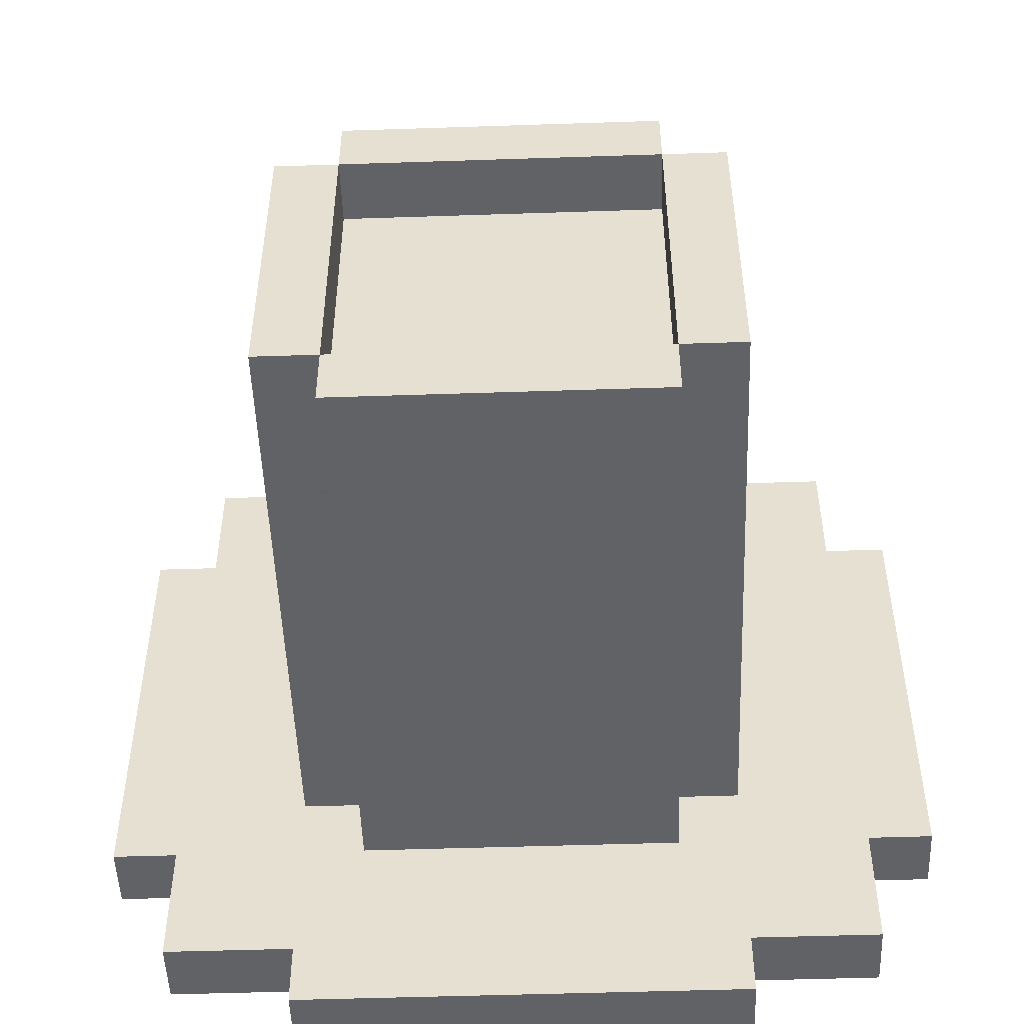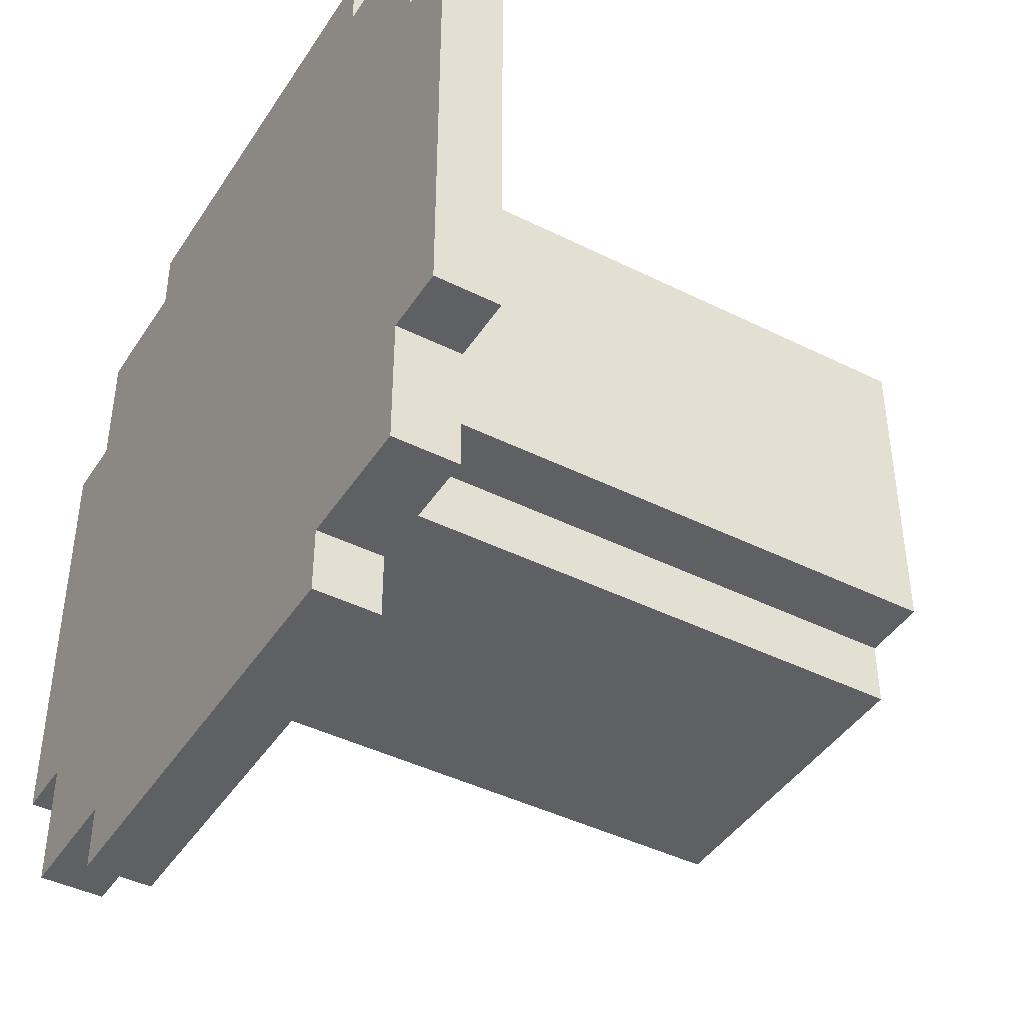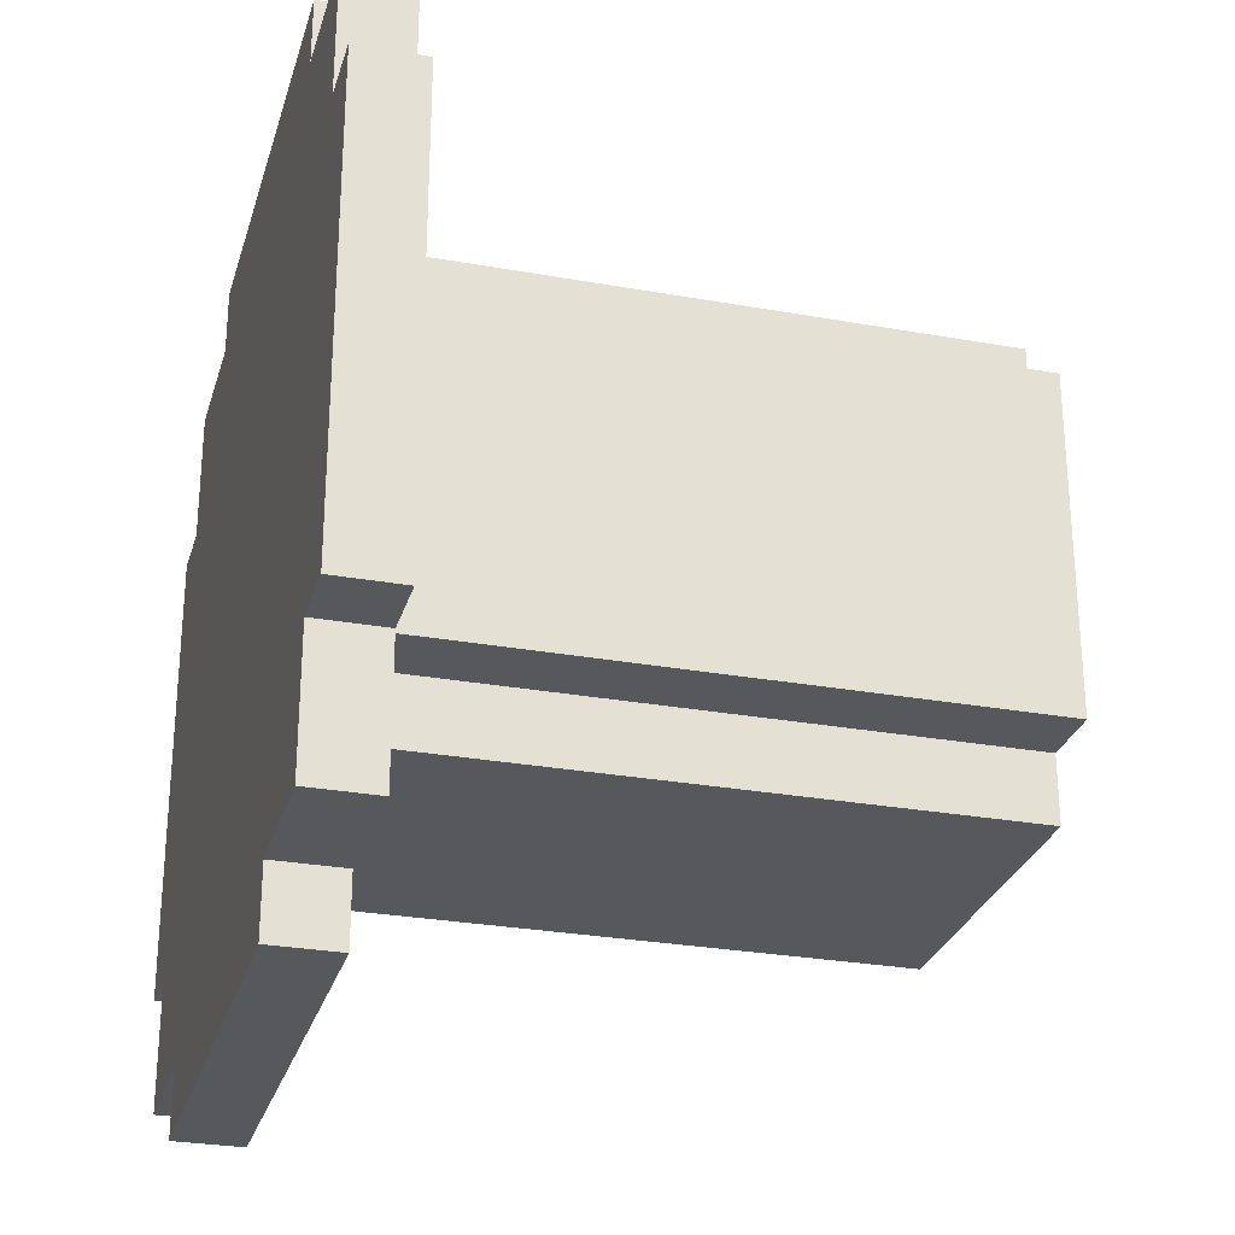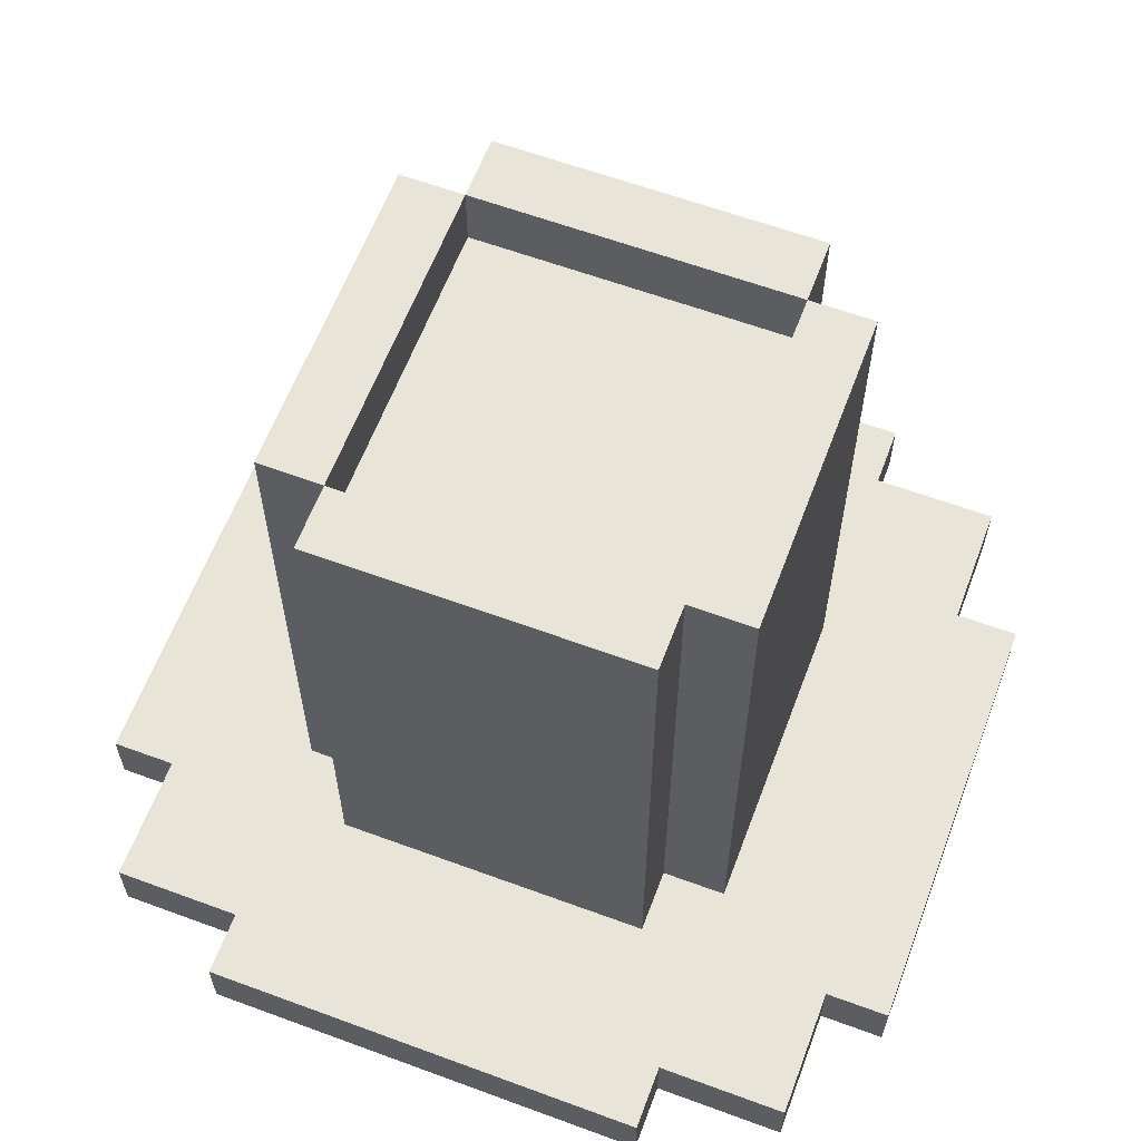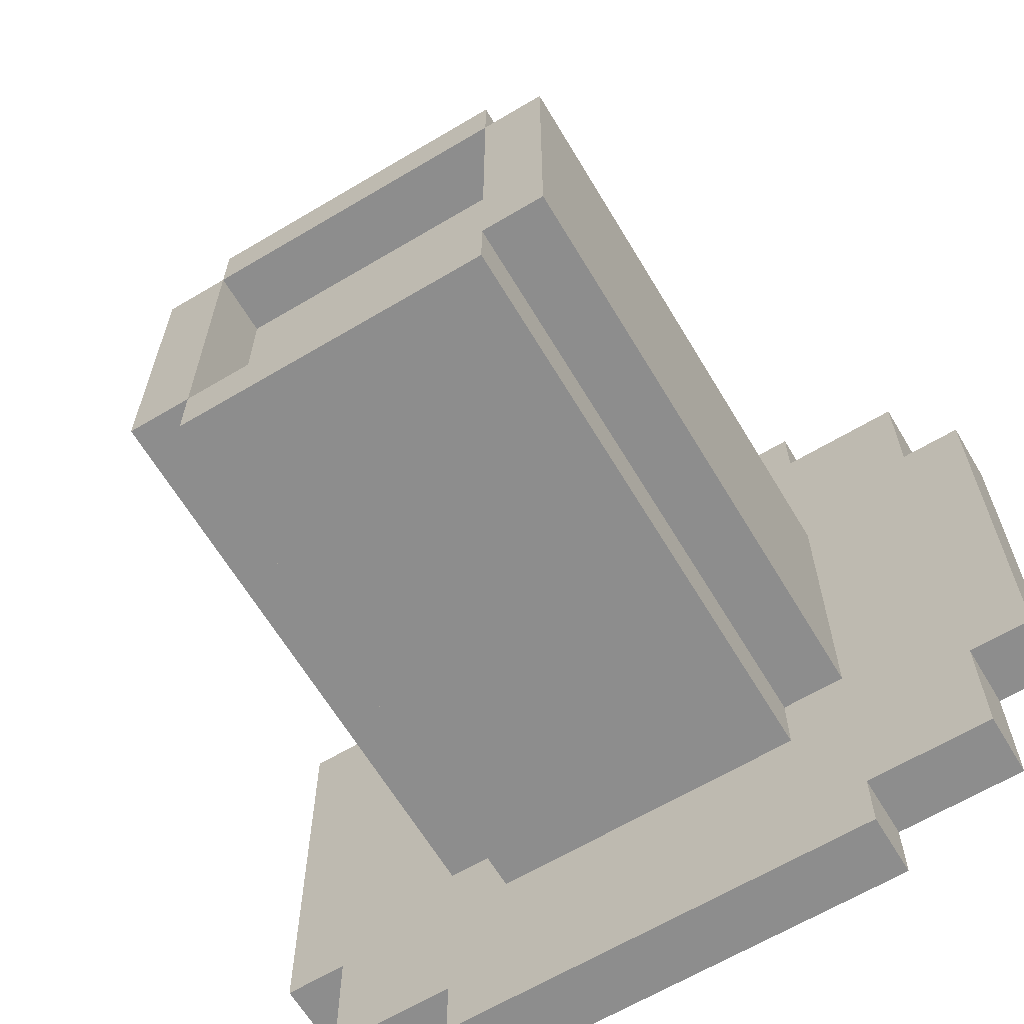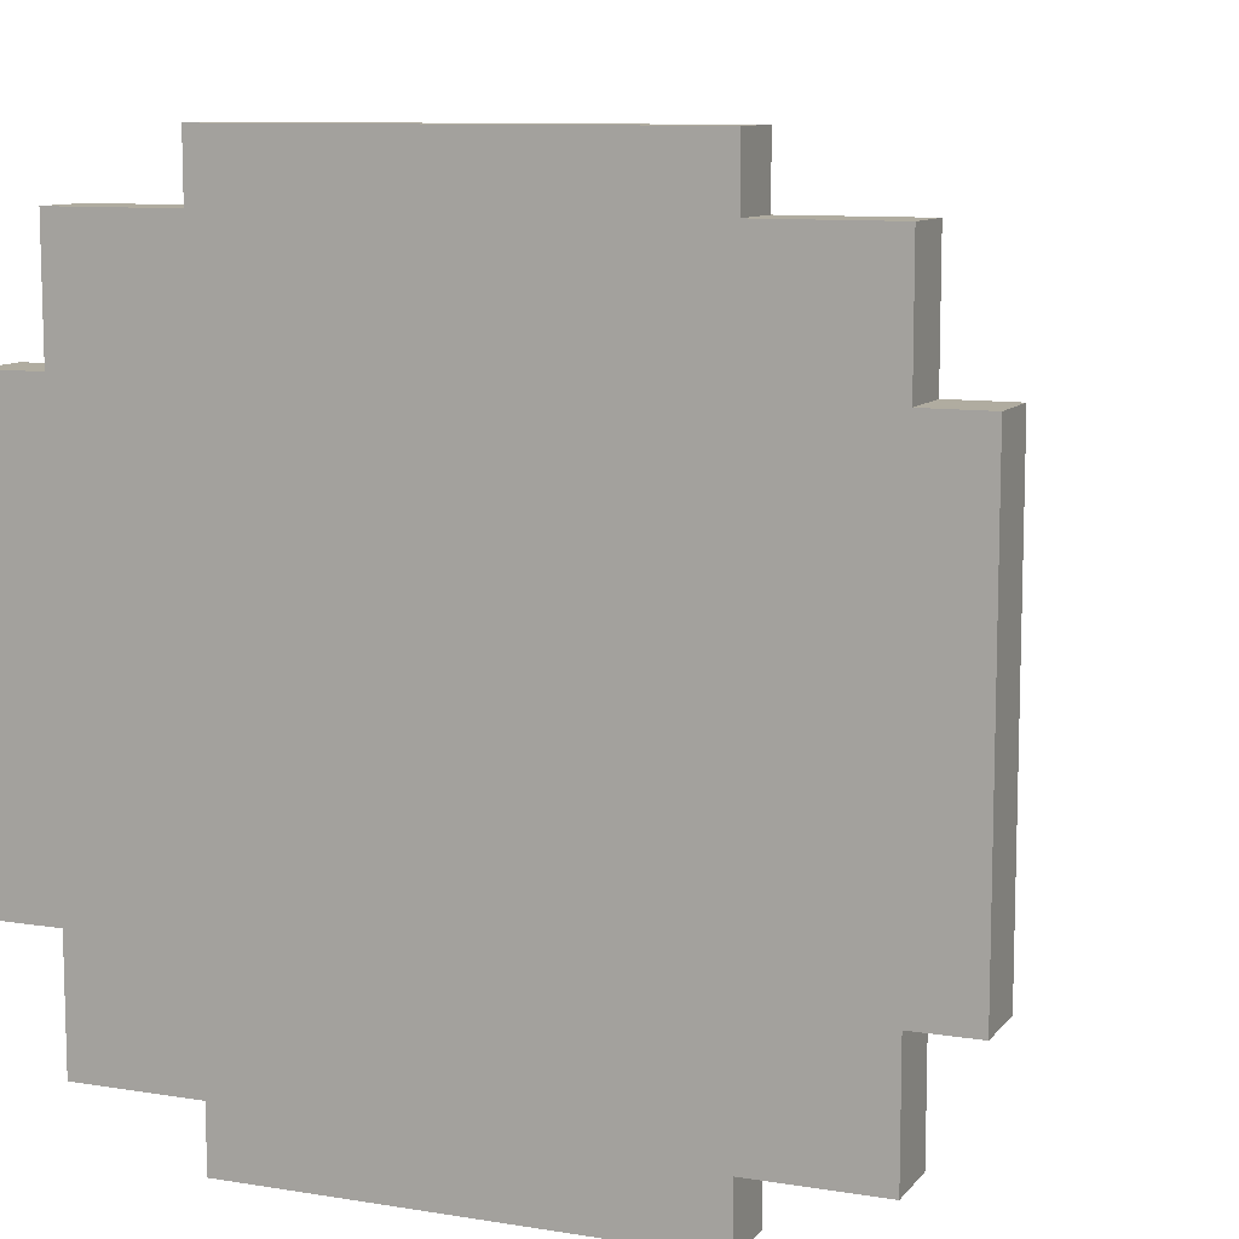
<metadata>
{"format":"obj","ext":"obj","renderer":"f3d","projection":"perspective","resolution":1024,"background":"white","views":[{"elev":-50.5,"azim":-177.9,"up":"+Z"},{"elev":-43.0,"azim":59.4,"up":"+Z"},{"elev":-27.9,"azim":74.7,"up":"+Z"},{"elev":61.4,"azim":-159.4,"up":"+Y"},{"elev":-64.6,"azim":-149.1,"up":"+Z"},{"elev":9.9,"azim":22.5,"up":"+Z"}]}
</metadata>
<code>
o
v -0.8 0 0.8
v -0.8 0 0.1
v -0.8 0.1 0.8
v -0.8 0.1 0.1
v -0.7 0 1
v -0.7 0 0.8
v -0.7 0 0.1
v -0.7 0 -0.1
v -0.7 0.1 1
v -0.7 0.1 0.8
v -0.7 0.1 0.1
v -0.7 0.1 -0.1
v -0.5 0 1.1
v -0.5 0 1
v -0.5 0 -0.1
v -0.5 0 -0.2
v -0.5 0.1 1.1
v -0.5 0.1 1
v -0.5 0.1 0.7
v -0.5 0.1 0.5
v -0.5 0.1 0.4
v -0.5 0.1 0.2
v -0.5 0.1 -0.1
v -0.5 0.1 -0.2
v -0.5 0.3 0.7
v -0.5 0.3 0.5
v -0.5 0.3 0.4
v -0.5 0.3 0.2
v -0.5 1 0.7
v -0.5 1 0.2
v -0.4 0.1 0.8
v -0.4 0.1 0.7
v -0.4 0.1 0.2
v -0.4 0.1 0.1
v -0.4 0.3 0.8
v -0.4 0.3 0.7
v -0.4 0.3 0.2
v -0.4 0.3 0.1
v -0.4 1 0.8
v -0.4 1 0.7
v -0.4 1 0.2
v -0.4 1 0.1
v 0.1 0.9 0.7
v 0.1 0.9 0.2
v 0.1 1 0.7
v 0.1 1 0.2
v -0.4 0.9 0.7
v -0.4 0.9 0.2
v -0.4 1 0.7
v -0.4 1 0.2
v 0.1 0.1 0.8
v 0.1 0.1 0.7
v 0.1 0.1 0.2
v 0.1 0.1 0.1
v 0.1 0.3 0.8
v 0.1 0.3 0.7
v 0.1 0.3 0.2
v 0.1 0.3 0.1
v 0.1 1 0.8
v 0.1 1 0.7
v 0.1 1 0.2
v 0.1 1 0.1
v 0.2 0 1.1
v 0.2 0 1
v 0.2 0 -0.1
v 0.2 0 -0.2
v 0.2 0.1 1.1
v 0.2 0.1 1
v 0.2 0.1 0.7
v 0.2 0.1 0.5
v 0.2 0.1 0.4
v 0.2 0.1 0.2
v 0.2 0.1 -0.1
v 0.2 0.1 -0.2
v 0.2 0.3 0.7
v 0.2 0.3 0.5
v 0.2 0.3 0.4
v 0.2 0.3 0.2
v 0.2 1 0.7
v 0.2 1 0.2
v 0.4 0 1
v 0.4 0 0.8
v 0.4 0 0.1
v 0.4 0 -0.1
v 0.4 0.1 1
v 0.4 0.1 0.8
v 0.4 0.1 0.1
v 0.4 0.1 -0.1
v 0.5 0 0.8
v 0.5 0 0.1
v 0.5 0.1 0.8
v 0.5 0.1 0.1
v -0.5 0 1.1
v -0.5 0.1 1.1
v 0.2 0 1.1
v 0.2 0.1 1.1
v -0.7 0 1
v -0.7 0.1 1
v -0.5 0 1
v -0.5 0.1 1
v 0.2 0 1
v 0.2 0.1 1
v 0.4 0 1
v 0.4 0.1 1
v -0.8 0 0.8
v -0.8 0.1 0.8
v -0.7 0 0.8
v -0.7 0.1 0.8
v -0.4 0.1 0.8
v -0.4 0.3 0.8
v -0.4 1 0.8
v -0.2 0.1 0.8
v -0.2 0.3 0.8
v -0.1 0.1 0.8
v -0.1 0.3 0.8
v 0.1 0.1 0.8
v 0.1 0.3 0.8
v 0.1 1 0.8
v 0.4 0 0.8
v 0.4 0.1 0.8
v 0.5 0 0.8
v 0.5 0.1 0.8
v -0.5 0.1 0.7
v -0.5 0.3 0.7
v -0.5 1 0.7
v -0.4 0.1 0.7
v -0.4 0.3 0.7
v -0.4 1 0.7
v 0.1 0.1 0.7
v 0.1 0.3 0.7
v 0.1 1 0.7
v 0.2 0.1 0.7
v 0.2 0.3 0.7
v 0.2 1 0.7
v -0.4 0.9 0.2
v -0.4 1 0.2
v 0.1 0.9 0.2
v 0.1 1 0.2
v -0.4 0.9 0.7
v -0.4 1 0.7
v 0.1 0.9 0.7
v 0.1 1 0.7
v -0.5 0.1 0.2
v -0.5 0.3 0.2
v -0.5 1 0.2
v -0.4 0.1 0.2
v -0.4 0.3 0.2
v -0.4 1 0.2
v 0.1 0.1 0.2
v 0.1 0.3 0.2
v 0.1 1 0.2
v 0.2 0.1 0.2
v 0.2 0.3 0.2
v 0.2 1 0.2
v -0.8 0 0.1
v -0.8 0.1 0.1
v -0.7 0 0.1
v -0.7 0.1 0.1
v -0.4 0.1 0.1
v -0.4 0.3 0.1
v -0.4 1 0.1
v -0.2 0.1 0.1
v -0.2 0.3 0.1
v -0.1 0.1 0.1
v -0.1 0.3 0.1
v 0.1 0.1 0.1
v 0.1 0.3 0.1
v 0.1 1 0.1
v 0.4 0 0.1
v 0.4 0.1 0.1
v 0.5 0 0.1
v 0.5 0.1 0.1
v -0.7 0 -0.1
v -0.7 0.1 -0.1
v -0.5 0 -0.1
v -0.5 0.1 -0.1
v 0.2 0 -0.1
v 0.2 0.1 -0.1
v 0.4 0 -0.1
v 0.4 0.1 -0.1
v -0.5 0 -0.2
v -0.5 0.1 -0.2
v 0.2 0 -0.2
v 0.2 0.1 -0.2
v -0.5 0 1.1
v 0.2 0 1.1
v -0.7 0 1
v -0.5 0 1
v 0.2 0 1
v 0.4 0 1
v -0.8 0 0.8
v -0.7 0 0.8
v 0.4 0 0.8
v 0.5 0 0.8
v -0.8 0 0.1
v -0.7 0 0.1
v 0.4 0 0.1
v 0.5 0 0.1
v -0.7 0 -0.1
v -0.5 0 -0.1
v 0.2 0 -0.1
v 0.4 0 -0.1
v -0.5 0 -0.2
v 0.2 0 -0.2
v -0.5 0.1 1.1
v 0.2 0.1 1.1
v -0.7 0.1 1
v -0.5 0.1 1
v 0.2 0.1 1
v 0.4 0.1 1
v -0.8 0.1 0.8
v -0.7 0.1 0.8
v -0.4 0.1 0.8
v -0.2 0.1 0.8
v -0.1 0.1 0.8
v 0.1 0.1 0.8
v 0.4 0.1 0.8
v 0.5 0.1 0.8
v -0.5 0.1 0.7
v -0.4 0.1 0.7
v 0.1 0.1 0.7
v 0.2 0.1 0.7
v -0.5 0.1 0.5
v 0.2 0.1 0.5
v -0.5 0.1 0.4
v 0.2 0.1 0.4
v -0.5 0.1 0.2
v -0.4 0.1 0.2
v 0.1 0.1 0.2
v 0.2 0.1 0.2
v -0.8 0.1 0.1
v -0.7 0.1 0.1
v -0.4 0.1 0.1
v -0.2 0.1 0.1
v -0.1 0.1 0.1
v 0.1 0.1 0.1
v 0.4 0.1 0.1
v 0.5 0.1 0.1
v -0.7 0.1 -0.1
v -0.5 0.1 -0.1
v 0.2 0.1 -0.1
v 0.4 0.1 -0.1
v -0.5 0.1 -0.2
v 0.2 0.1 -0.2
v -0.4 0.9 0.7
v 0.1 0.9 0.7
v -0.4 0.9 0.2
v 0.1 0.9 0.2
v -0.4 1 0.8
v 0.1 1 0.8
v -0.5 1 0.7
v -0.4 1 0.7
v 0.1 1 0.7
v 0.2 1 0.7
v -0.5 1 0.2
v -0.4 1 0.2
v 0.1 1 0.2
v 0.2 1 0.2
v -0.4 1 0.1
v 0.1 1 0.1
f 3 2 1
f 4 2 3
f 9 6 5
f 10 6 9
f 11 8 7
f 12 8 11
f 17 14 13
f 18 14 17
f 23 16 15
f 24 16 23
f 25 20 19
f 26 21 20
f 26 20 25
f 27 22 21
f 27 21 26
f 28 22 27
f 29 26 25
f 29 27 26
f 29 28 27
f 30 28 29
f 35 32 31
f 36 32 35
f 37 34 33
f 38 34 37
f 39 36 35
f 40 36 39
f 41 38 37
f 42 38 41
f 45 44 43
f 46 44 45
f 47 48 49
f 49 48 50
f 51 52 55
f 55 52 56
f 53 54 57
f 57 54 58
f 55 56 59
f 59 56 60
f 57 58 61
f 61 58 62
f 63 64 67
f 67 64 68
f 65 66 73
f 73 66 74
f 69 70 75
f 70 71 76
f 75 70 76
f 71 72 77
f 76 71 77
f 77 72 78
f 75 76 79
f 76 77 79
f 77 78 79
f 79 78 80
f 81 82 85
f 85 82 86
f 83 84 87
f 87 84 88
f 89 90 91
f 91 90 92
f 95 94 93
f 96 94 95
f 99 98 97
f 100 98 99
f 103 102 101
f 104 102 103
f 107 106 105
f 108 106 107
f 112 110 109
f 113 111 110
f 113 110 112
f 114 113 112
f 115 111 113
f 115 113 114
f 116 115 114
f 117 111 115
f 117 115 116
f 118 111 117
f 121 120 119
f 122 120 121
f 126 124 123
f 127 125 124
f 127 124 126
f 128 125 127
f 132 130 129
f 133 131 130
f 133 130 132
f 134 131 133
f 137 136 135
f 138 136 137
f 139 140 141
f 141 140 142
f 143 144 146
f 144 145 147
f 146 144 147
f 147 145 148
f 149 150 152
f 150 151 153
f 152 150 153
f 153 151 154
f 155 156 157
f 157 156 158
f 159 160 162
f 160 161 163
f 162 160 163
f 162 163 164
f 163 161 165
f 164 163 165
f 164 165 166
f 165 161 167
f 166 165 167
f 167 161 168
f 169 170 171
f 171 170 172
f 173 174 175
f 175 174 176
f 177 178 179
f 179 178 180
f 181 182 183
f 183 182 184
f 188 186 185
f 189 186 188
f 192 188 187
f 192 190 189
f 192 189 188
f 193 190 192
f 195 192 191
f 195 194 193
f 195 193 192
f 196 194 195
f 197 194 196
f 198 194 197
f 199 197 196
f 200 197 199
f 201 197 200
f 202 197 201
f 203 201 200
f 204 201 203
f 205 206 208
f 208 206 209
f 207 208 212
f 209 210 212
f 208 209 212
f 212 210 213
f 213 210 214
f 214 210 215
f 215 210 216
f 216 210 217
f 211 212 219
f 212 213 219
f 219 213 220
f 217 218 221
f 216 217 221
f 221 218 222
f 211 219 223
f 222 218 224
f 211 223 225
f 224 218 226
f 211 225 227
f 226 218 230
f 227 228 231
f 211 227 231
f 231 228 232
f 232 228 233
f 229 230 236
f 230 218 237
f 236 230 237
f 237 218 238
f 234 235 239
f 235 236 239
f 236 237 239
f 233 234 239
f 232 233 239
f 239 237 240
f 240 237 241
f 241 237 242
f 240 241 243
f 243 241 244
f 245 246 247
f 247 246 248
f 249 250 252
f 252 250 253
f 251 252 255
f 255 252 256
f 253 254 257
f 257 254 258
f 256 257 259
f 259 257 260

</code>
